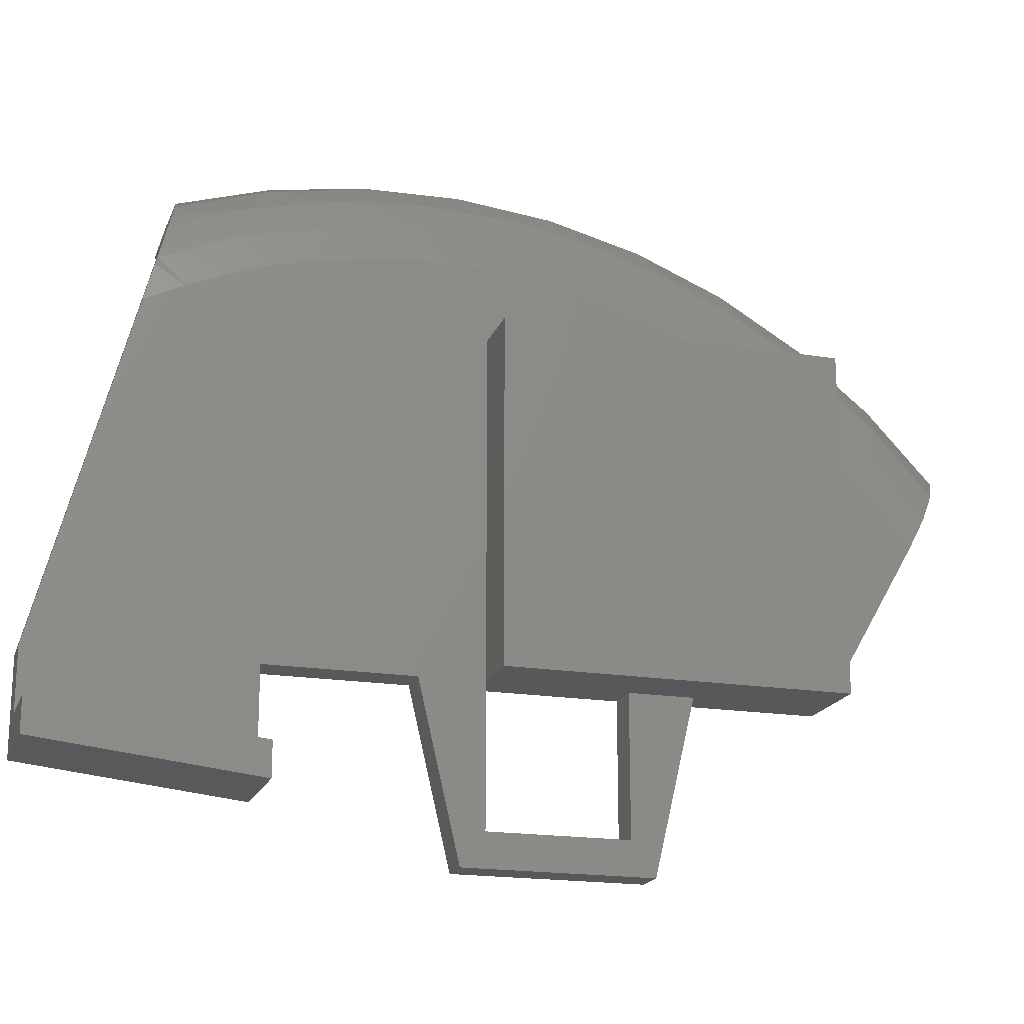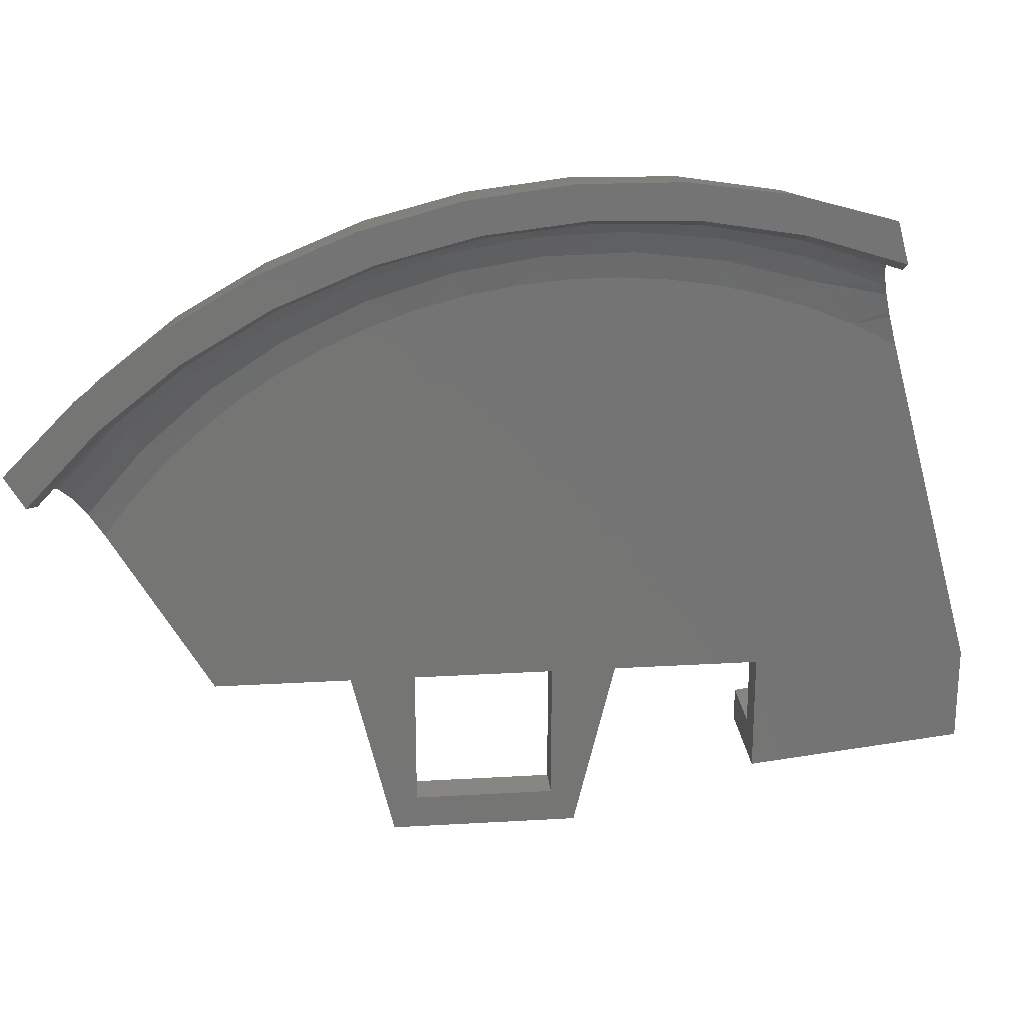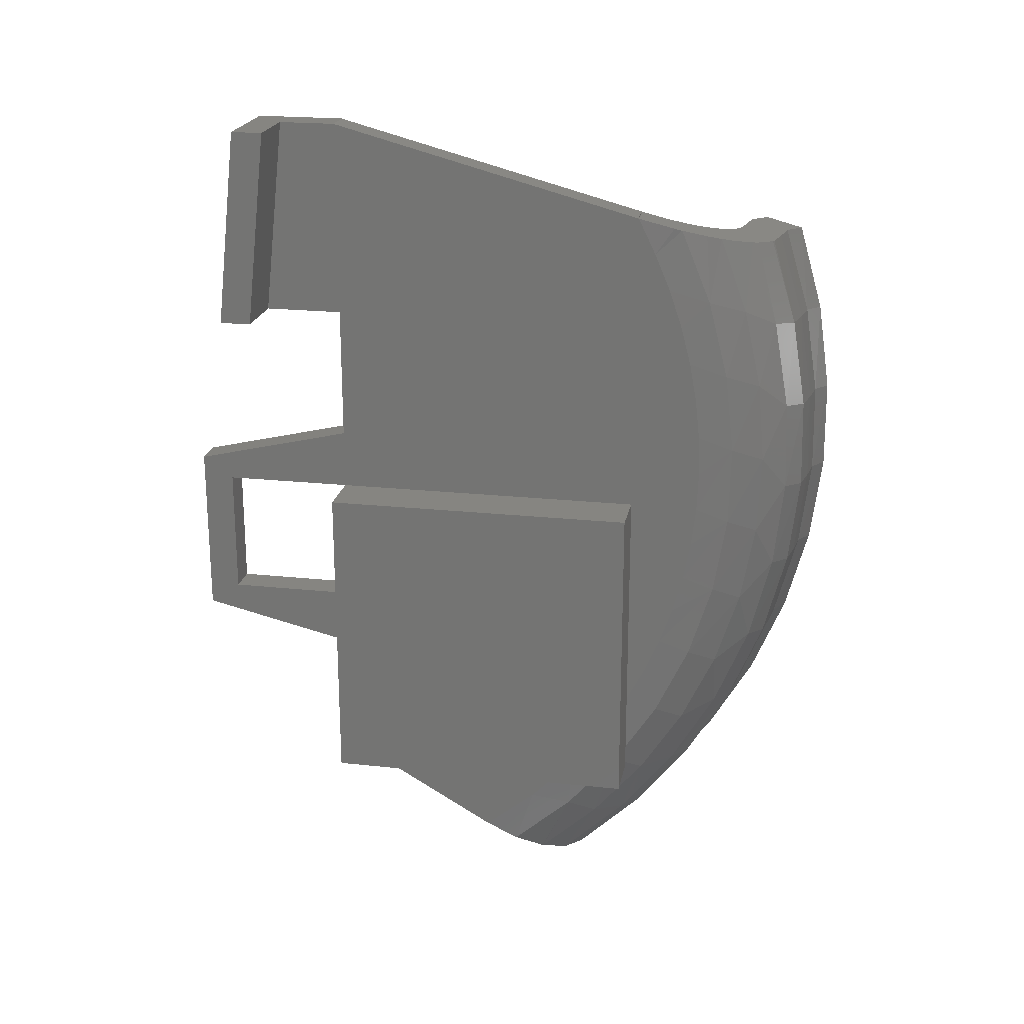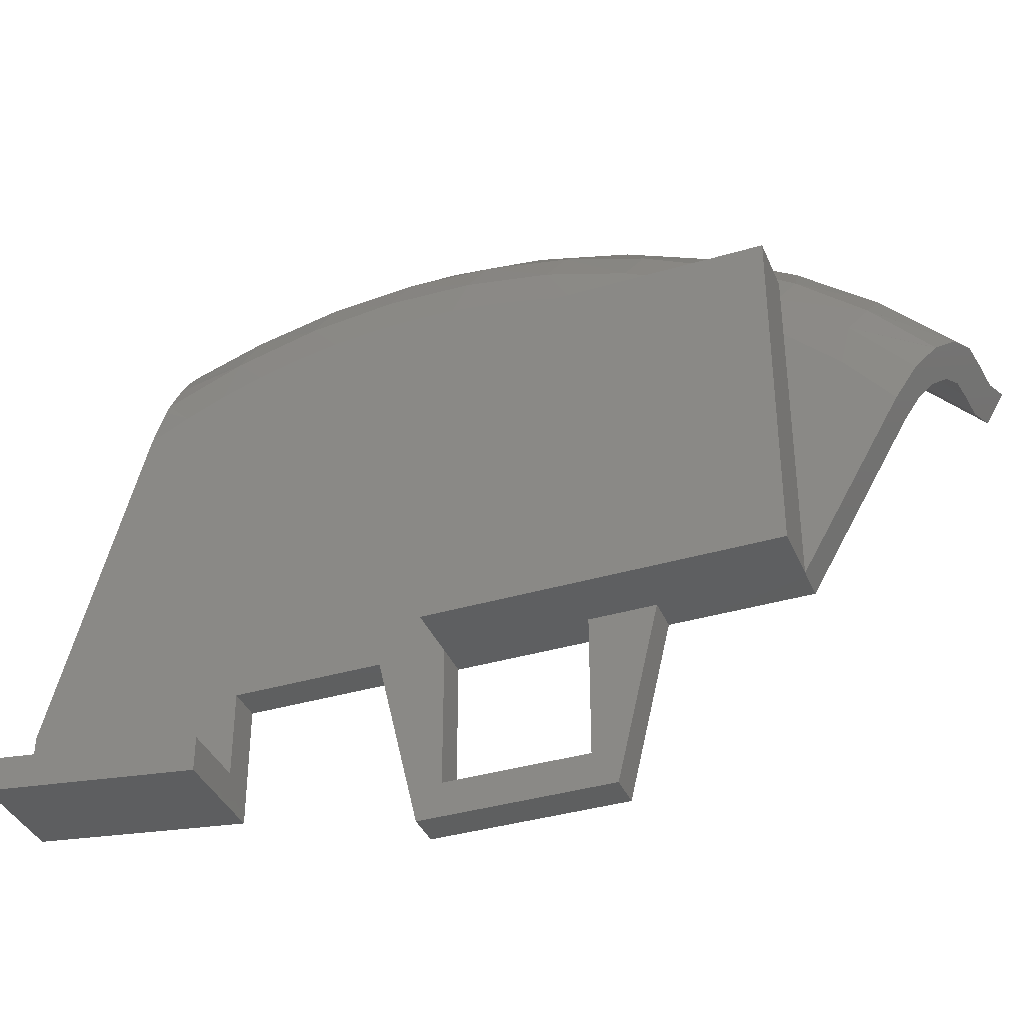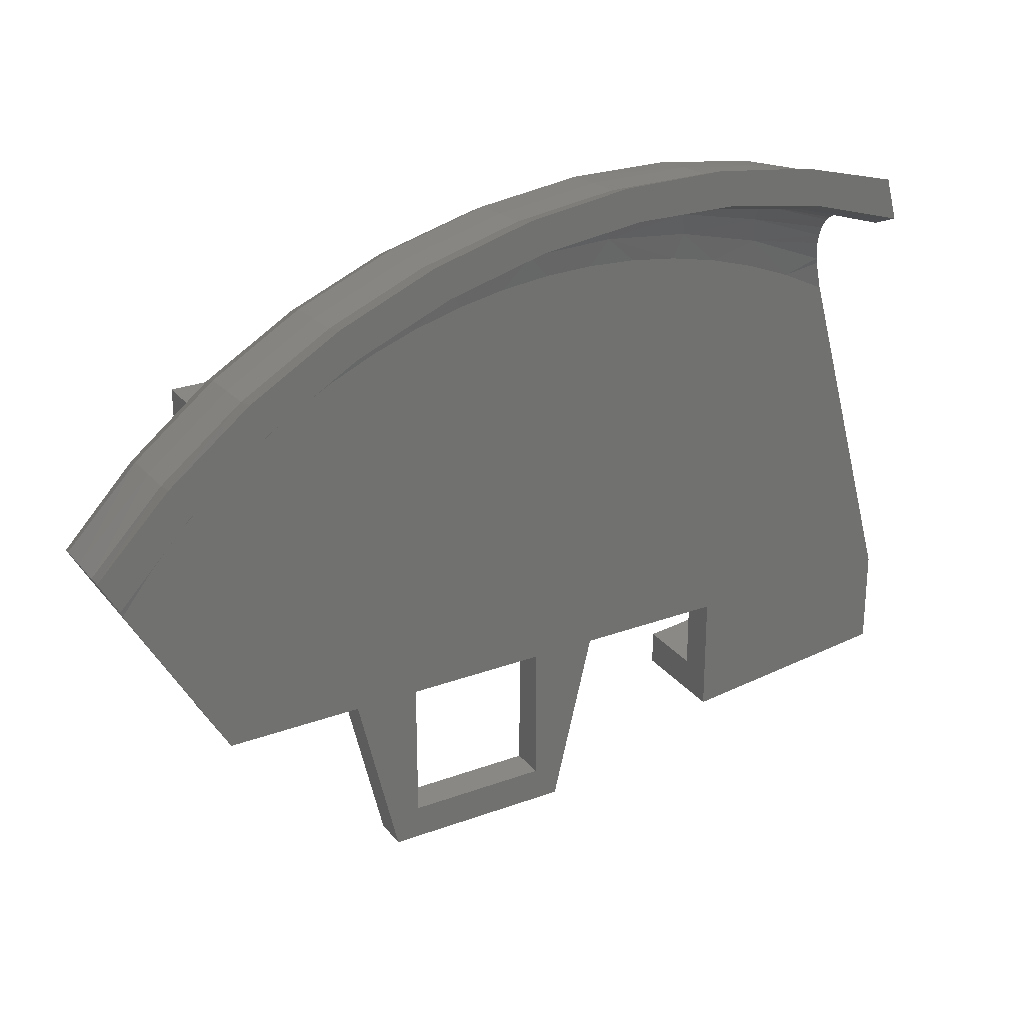
<metadata>
{"format":"stl","ext":"stl","renderer":"f3d","projection":"perspective","resolution":1024,"background":"white","views":[{"elev":-18.9,"azim":73.0,"up":"+Y"},{"elev":23.3,"azim":-95.7,"up":"+Y"},{"elev":21.4,"azim":100.8,"up":"+Z"},{"elev":-37.1,"azim":111.0,"up":"+Y"},{"elev":27.1,"azim":-119.8,"up":"+Y"}]}
</metadata>
<code>
# stl→obj: 243 verts, 486 faces
v -0.05 0.6481 -1.637
v -0.05 -0.5 -1.66
v -0.05 -0.5 -1.25
v 0.05 -0.5 -1.25
v -0.05 -1.01 -1.18
v -0.05 -0.91 -1.25
v 0.05 -0.91 -1.25
v -0.05 0.7223 -1.22
v -0.05 0.6841 -1.5
v -0.05 0.7088 -1.361
v -0.05 0.6011 -1.77
v -0.05 -0.91 -1.66
v 0.05 -0.5 -1.66
v 0.22 -0.5 -1.25
v 0.05 -0.91 -1.66
v -0.05 -1.01 -1.73
v -0.05 0.7147 -0.9381
v -0.05 -0.5 -1.06
v -0.05 -0.5 -0.63
v 0.05 -0.5 -0.63
v -0.05 0.6938 -0.7983
v -0.05 0.6616 -0.6608
v -0.05 0.6184 -0.5263
v -0.05 -0.7799 0
v -0.05 -0.85 -0.63
v 0.05 -0.75 -0.63
v -0.05 0.7242 -1.079
v 0.05 -0.5 -1.06
v 0.05 -1.01 -1.18
v -0.05 -0.5 -1.85
v 0.05 -1.01 -1.73
v -0.05 0.3979 -2.141
v -0.05 -0.5 -2.25
v 0.05 -0.5 -1.85
v -0.05 0.4757 -2.023
v -0.05 0.5435 -1.899
v -0.05 0.1113 -2.452
v -0.05 -8.327e-16 -2.539
v 0.05 -0.5 -2.25
v -0.05 0.2152 -2.356
v -0.05 0.3109 -2.252
v -0.06199 0.07238 -2.58
v 0.05 0 -2.539
v -0.06224 0.266 -2.414
v -0.06223 0.07309 -2.581
v -0.06224 0.4337 -2.222
v -0.06224 0.5729 -2.009
v -0.06224 0.6809 -1.778
v -0.06224 0.7555 -1.534
v -0.06224 0.7953 -1.282
v -0.06224 0.7995 -1.028
v -0.06224 0.7679 -0.7747
v -0.06224 0.7013 -0.5287
v -0.05 0.5644 -0.3957
v -0.05 0.5 -0.27
v -0.0586 0.5853 -0.2908
v -0.06223 0.6012 -0.2951
v -0.05 0.5 -0.2679
v 0.05 0.5 -0.2679
v 0.05 0.5 -0.27
v 0.04999 0.5025 -0.2686
v -0.05 0.5012 -0.2693
v -0.05 -0.5 0
v 0.05 -0.6799 0
v 0.05 -0.5 0
v 0.25 -0.7799 0
v 0.25 -0.85 -0.63
v 0.22 0.5 -1.25
v 0.05 0.7248 -1.126
v 0.05 0.5 -1.25
v 0.22 -0.5 -2.25
v 0.22 0.5 -2.25
v 0.05 0.3127 -2.25
v 0.05 0.5 -2.25
v 0.05 0.6828 -0.7453
v 0.05 0.6503 -0.6218
v 0.05 0.7061 -0.8709
v 0.05 0.7201 -0.9978
v 0.05 0.1652 -2.404
v 0.03287 0.1022 -2.598
v 0.03287 0.2943 -2.43
v 0.03287 0.4614 -2.237
v 0.05 0.4127 -2.12
v 0.25 -0.75 -0.63
v 0.05 0.5587 -0.3835
v 0.05 0.6089 -0.5009
v 0.25 -0.6799 0
v 0.05 0.5012 -0.2693
v 0.03291 0.6411 -0.3058
v 0.03847 0.6167 -0.2992
v 0.03287 0.738 -0.5405
v 0.03287 0.8018 -0.7876
v 0.03287 0.8311 -1.041
v 0.05 0.7201 -1.253
v 0.05 0.5 -1.981
v 0.05 0.7061 -1.38
v 0.03287 0.8251 -1.296
v 0.05 0.6828 -1.506
v 0.05 0.6503 -1.629
v 0.03287 0.784 -1.548
v 0.05 0.6089 -1.75
v 0.05 0.5587 -1.868
v 0.03287 0.7087 -1.792
v 0.03287 0.6005 -2.023
v -0.1532 0.1903 -2.649
v -0.01571 0.192 -2.65
v -0.1513 0.189 -2.648
v -0.0978 0.1386 -2.619
v -0.09673 0.1372 -2.618
v -0.2211 0.2227 -2.667
v -0.01691 0.1935 -2.65
v -0.3 0.2346 -2.674
v -0.09242 0.2641 -2.691
v -0.01691 0.3833 -2.478
v -0.223 0.2233 -2.668
v -0.5 0.2809 -2.701
v -0.09443 0.2654 -2.692
v -0.4031 0.2464 -2.681
v -0.1902 0.3108 -2.718
v -0.09445 0.4733 -2.496
v -0.4031 0.3388 -2.734
v -0.1922 0.3114 -2.718
v -0.3 0.3271 -2.728
v -0.1922 0.5182 -2.52
v -0.3 0.5336 -2.529
v -0.5 0.3731 -2.754
v -0.4031 0.5451 -2.535
v -0.5 0.5789 -2.553
v -0.4031 0.4545 -2.486
v -0.5 0.4883 -2.504
v -0.3 0.443 -2.48
v -0.223 0.432 -2.474
v -0.1532 0.3801 -2.477
v -0.09779 0.3297 -2.449
v -0.05002 0.5025 -0.2686
v -0.223 0.6107 -2.252
v -0.3 0.6215 -2.257
v -0.223 0.7557 -2.006
v -0.3 0.7665 -2.012
v -0.4031 0.6329 -2.263
v -0.3 0.8748 -1.748
v -0.4031 0.8864 -1.754
v -0.4031 0.7778 -2.018
v -0.223 0.8639 -1.743
v -0.3 0.9444 -1.472
v -0.4031 0.9564 -1.477
v -0.223 0.9331 -1.466
v -0.3 0.9738 -1.188
v -0.4031 0.9864 -1.194
v -0.223 0.9618 -1.183
v -0.3 0.9624 -0.9036
v -0.4031 0.9758 -0.9088
v -0.223 0.9496 -0.8982
v -0.3 0.9104 -0.6234
v -0.4031 0.9248 -0.6282
v -0.223 0.8965 -0.6182
v -0.3 0.819 -0.3534
v -0.4031 0.8344 -0.3576
v -0.2308 0.807 -0.3502
v -0.04647 0.8083 -0.3506
v -0.09423 0.8593 -0.3642
v -0.2228 0.804 -0.3494
v -0.1532 0.8481 -0.5769
v -0.1695 0.7737 -0.3413
v -0.1532 0.9041 -0.8268
v -0.1532 0.9267 -1.082
v -0.1532 0.9155 -1.338
v -0.1532 0.8708 -1.59
v -0.1532 0.7933 -1.834
v -0.1532 0.6843 -2.066
v -0.1532 0.5458 -2.281
v -0.153 0.7601 -0.3376
v -0.01679 0.7643 -0.3388
v -0.09779 0.7838 -0.5557
v -0.1199 0.7242 -0.328
v -0.09779 0.8442 -0.8039
v -0.09779 0.8706 -1.058
v -0.09779 0.8625 -1.314
v -0.09779 0.8198 -1.566
v -0.09779 0.7436 -1.809
v -0.09779 0.635 -2.041
v -0.09779 0.4962 -2.255
v -0.09776 0.6908 -0.3191
v 0.00618 0.7193 -0.3267
v -0.08219 0.6599 -0.3108
v -0.5 0.6663 -2.281
v -0.5 0.7559 -2.327
v -0.5 0.8112 -2.034
v -0.5 0.9009 -2.079
v -0.5 0.9203 -1.77
v -0.5 1.011 -1.813
v -0.5 0.9914 -1.493
v -0.5 1.085 -1.535
v -0.5 1.023 -1.209
v -0.5 1.121 -1.25
v -0.5 1.015 -0.9236
v -0.5 1.119 -0.9626
v -0.5 0.9667 -0.6419
v -0.5 1.078 -0.6781
v -0.5 0.8797 -0.3697
v -0.5 0.9987 -0.4016
v -0.4042 0.8348 -0.3577
v -0.1161 0.877 -0.369
v -0.4031 0.9546 -0.3898
v -0.3 0.9395 -0.3857
v -0.2026 0.9231 -0.3813
v -0.1919 0.9191 -0.3803
v -0.4031 0.7224 -2.31
v -0.4031 0.8674 -2.062
v -0.4031 0.9774 -1.797
v -0.4031 1.05 -1.52
v -0.4031 1.085 -1.235
v -0.4031 1.08 -0.9482
v -0.4031 1.036 -0.6647
v -0.3 0.7111 -2.304
v -0.1922 0.6959 -2.296
v -0.3 0.856 -2.056
v -0.3 0.9658 -1.792
v -0.1922 0.8409 -2.049
v -0.3 1.038 -1.514
v -0.1922 0.9504 -1.784
v -0.3 1.072 -1.23
v -0.1922 1.022 -1.507
v -0.3 1.067 -0.9432
v -0.1922 1.056 -1.222
v -0.3 1.022 -0.6601
v -0.1922 1.049 -0.9359
v -0.1922 1.003 -0.6531
v -0.01691 0.8519 -0.5775
v -0.01691 0.9077 -0.8276
v -0.01691 0.9302 -1.083
v -0.01691 0.9189 -1.339
v -0.01691 0.8741 -1.591
v -0.01691 0.7965 -1.835
v -0.01691 0.549 -2.283
v -0.01691 0.6875 -2.067
v -0.09445 0.9476 -0.6343
v -0.09445 0.9972 -0.9157
v -0.09445 1.007 -1.201
v -0.09445 0.9759 -1.485
v -0.09445 0.9053 -1.762
v -0.09445 0.7965 -2.026
v -0.09445 0.6515 -2.273
f 1 2 3
f 4 3 2
f 5 3 6
f 7 6 3
f 8 3 5
f 9 1 3
f 10 9 3
f 8 10 3
f 7 3 4
f 11 12 2
f 13 2 12
f 1 11 2
f 14 2 13
f 14 4 2
f 5 6 12
f 15 12 6
f 16 5 12
f 11 16 12
f 15 13 12
f 15 6 7
f 17 18 19
f 20 19 18
f 21 17 19
f 22 21 19
f 23 22 19
f 24 23 19
f 25 24 19
f 26 25 19
f 26 19 20
f 27 5 18
f 28 18 5
f 17 27 18
f 28 20 18
f 29 5 16
f 27 8 5
f 29 28 5
f 11 30 16
f 31 16 30
f 29 16 31
f 32 33 30
f 34 30 33
f 35 32 30
f 36 35 30
f 11 36 30
f 31 30 34
f 37 38 33
f 39 33 38
f 40 37 33
f 41 40 33
f 32 41 33
f 39 14 33
f 34 33 14
f 42 38 37
f 43 39 38
f 42 43 38
f 44 37 40
f 42 37 45
f 44 45 37
f 44 40 41
f 46 41 32
f 44 41 46
f 46 32 35
f 47 35 36
f 46 35 47
f 47 36 11
f 48 11 1
f 47 11 48
f 49 1 9
f 48 1 49
f 49 9 10
f 50 10 8
f 49 10 50
f 50 8 27
f 51 27 17
f 50 27 51
f 51 17 21
f 52 21 22
f 51 21 52
f 53 22 23
f 52 22 53
f 24 54 23
f 53 23 54
f 24 55 54
f 56 54 55
f 53 54 57
f 56 57 54
f 24 58 55
f 59 55 58
f 60 55 59
f 61 55 60
f 62 55 61
f 56 55 62
f 24 63 58
f 59 58 63
f 64 63 24
f 65 63 64
f 59 63 65
f 66 24 25
f 66 64 24
f 67 25 26
f 67 66 25
f 34 14 13
f 31 34 13
f 31 13 15
f 68 4 14
f 69 7 4
f 70 69 4
f 68 70 4
f 39 71 14
f 72 14 71
f 72 68 14
f 73 71 39
f 74 71 73
f 72 71 74
f 73 39 43
f 75 20 28
f 76 26 20
f 75 76 20
f 69 28 29
f 77 75 28
f 78 77 28
f 69 78 28
f 79 73 43
f 80 79 43
f 45 80 43
f 42 45 43
f 81 73 79
f 82 83 73
f 74 73 83
f 81 82 73
f 81 79 80
f 31 15 7
f 29 31 7
f 69 29 7
f 65 64 26
f 84 26 64
f 59 65 26
f 60 59 26
f 85 60 26
f 86 85 26
f 76 86 26
f 84 67 26
f 66 87 64
f 84 64 87
f 88 60 85
f 88 61 60
f 89 85 86
f 88 85 61
f 90 61 85
f 89 90 85
f 91 86 76
f 91 89 86
f 91 76 75
f 92 75 77
f 92 91 75
f 92 77 78
f 93 78 69
f 93 92 78
f 70 94 69
f 93 69 94
f 95 96 94
f 97 94 96
f 70 95 94
f 97 93 94
f 95 98 96
f 97 96 98
f 95 99 98
f 100 98 99
f 100 97 98
f 95 101 99
f 100 99 101
f 95 102 101
f 103 101 102
f 103 100 101
f 104 102 95
f 104 103 102
f 72 95 70
f 104 95 83
f 74 83 95
f 72 74 95
f 72 70 68
f 105 106 80
f 81 80 106
f 107 105 80
f 108 107 80
f 109 108 80
f 45 109 80
f 110 111 106
f 81 106 111
f 105 110 106
f 112 113 111
f 114 111 113
f 115 112 111
f 110 115 111
f 114 81 111
f 116 117 113
f 114 113 117
f 118 116 113
f 112 118 113
f 116 119 117
f 120 117 119
f 120 114 117
f 121 122 119
f 120 119 122
f 116 121 119
f 121 123 122
f 124 122 123
f 124 120 122
f 125 123 121
f 124 123 125
f 116 126 121
f 127 121 126
f 127 125 121
f 128 126 116
f 127 126 128
f 129 116 118
f 129 130 116
f 128 116 130
f 131 118 112
f 129 118 131
f 132 112 115
f 132 131 112
f 133 115 110
f 133 132 115
f 133 110 105
f 134 105 107
f 134 133 105
f 134 107 108
f 44 108 109
f 44 134 108
f 44 109 45
f 135 62 61
f 90 135 61
f 56 62 135
f 90 56 135
f 136 137 131
f 129 131 137
f 132 136 131
f 138 139 137
f 140 137 139
f 136 138 137
f 129 137 140
f 138 141 139
f 142 139 141
f 143 139 142
f 140 139 143
f 144 145 141
f 146 141 145
f 138 144 141
f 142 141 146
f 147 148 145
f 149 145 148
f 144 147 145
f 146 145 149
f 150 151 148
f 152 148 151
f 147 150 148
f 149 148 152
f 153 154 151
f 155 151 154
f 150 153 151
f 152 151 155
f 156 157 154
f 158 154 157
f 153 156 154
f 155 154 158
f 156 159 157
f 160 157 159
f 161 158 157
f 161 157 160
f 156 162 159
f 160 159 162
f 163 162 156
f 163 164 162
f 160 162 164
f 165 156 153
f 165 163 156
f 166 153 150
f 166 165 153
f 167 150 147
f 167 166 150
f 168 147 144
f 168 167 147
f 169 144 138
f 169 168 144
f 170 138 136
f 170 169 138
f 171 136 132
f 171 170 136
f 133 171 132
f 163 172 164
f 173 164 172
f 160 164 173
f 174 172 163
f 174 175 172
f 173 172 175
f 176 163 165
f 176 174 163
f 177 165 166
f 177 176 165
f 178 166 167
f 178 177 166
f 179 167 168
f 179 178 167
f 180 168 169
f 180 179 168
f 180 169 170
f 181 170 171
f 181 180 170
f 182 171 133
f 182 181 171
f 134 182 133
f 174 183 175
f 184 175 183
f 173 175 184
f 53 183 174
f 53 185 183
f 184 183 185
f 52 174 176
f 52 53 174
f 51 176 177
f 51 52 176
f 50 177 178
f 50 51 177
f 49 178 179
f 49 50 178
f 48 179 180
f 48 49 179
f 48 180 181
f 47 181 182
f 47 48 181
f 46 182 134
f 46 47 182
f 44 46 134
f 53 57 185
f 89 185 57
f 184 185 89
f 90 57 56
f 89 57 90
f 140 186 130
f 187 130 186
f 129 140 130
f 187 128 130
f 143 188 186
f 189 186 188
f 140 143 186
f 189 187 186
f 143 190 188
f 191 188 190
f 191 189 188
f 142 192 190
f 193 190 192
f 143 142 190
f 193 191 190
f 146 194 192
f 195 192 194
f 142 146 192
f 195 193 192
f 149 196 194
f 197 194 196
f 146 149 194
f 197 195 194
f 152 198 196
f 199 196 198
f 149 152 196
f 199 197 196
f 155 200 198
f 201 198 200
f 152 155 198
f 201 199 198
f 158 202 200
f 203 200 202
f 155 158 200
f 204 201 200
f 204 200 205
f 206 205 200
f 207 200 203
f 206 200 207
f 161 202 158
f 203 202 161
f 208 128 187
f 127 128 208
f 209 187 189
f 208 187 209
f 209 189 191
f 210 191 193
f 209 191 210
f 211 193 195
f 210 193 211
f 212 195 197
f 211 195 212
f 213 197 199
f 212 197 213
f 214 199 201
f 213 199 214
f 214 201 204
f 127 215 125
f 216 125 215
f 124 125 216
f 208 217 215
f 216 215 217
f 127 208 215
f 210 218 217
f 219 217 218
f 209 210 217
f 208 209 217
f 216 217 219
f 211 220 218
f 221 218 220
f 210 211 218
f 219 218 221
f 212 222 220
f 223 220 222
f 211 212 220
f 221 220 223
f 213 224 222
f 225 222 224
f 212 213 222
f 223 222 225
f 214 226 224
f 227 224 226
f 213 214 224
f 225 224 227
f 204 205 226
f 228 226 205
f 214 204 226
f 227 226 228
f 206 228 205
f 82 104 83
f 184 89 91
f 229 91 92
f 173 184 91
f 229 173 91
f 230 92 93
f 230 229 92
f 231 93 97
f 231 230 93
f 232 97 100
f 232 231 97
f 233 100 103
f 233 232 100
f 234 103 104
f 234 233 103
f 235 104 82
f 236 234 104
f 235 236 104
f 114 82 81
f 114 235 82
f 160 173 229
f 237 229 230
f 161 160 229
f 237 161 229
f 238 230 231
f 238 237 230
f 239 231 232
f 239 238 231
f 240 232 233
f 240 239 232
f 241 233 234
f 241 240 233
f 242 234 236
f 242 241 234
f 243 236 235
f 243 242 236
f 120 235 114
f 120 243 235
f 203 161 237
f 228 237 238
f 207 203 237
f 228 207 237
f 227 238 239
f 227 228 238
f 225 239 240
f 225 227 239
f 223 240 241
f 223 225 240
f 221 241 242
f 221 223 241
f 219 242 243
f 219 221 242
f 124 243 120
f 216 219 243
f 124 216 243
f 206 207 228
f 67 87 66
f 84 87 67

</code>
